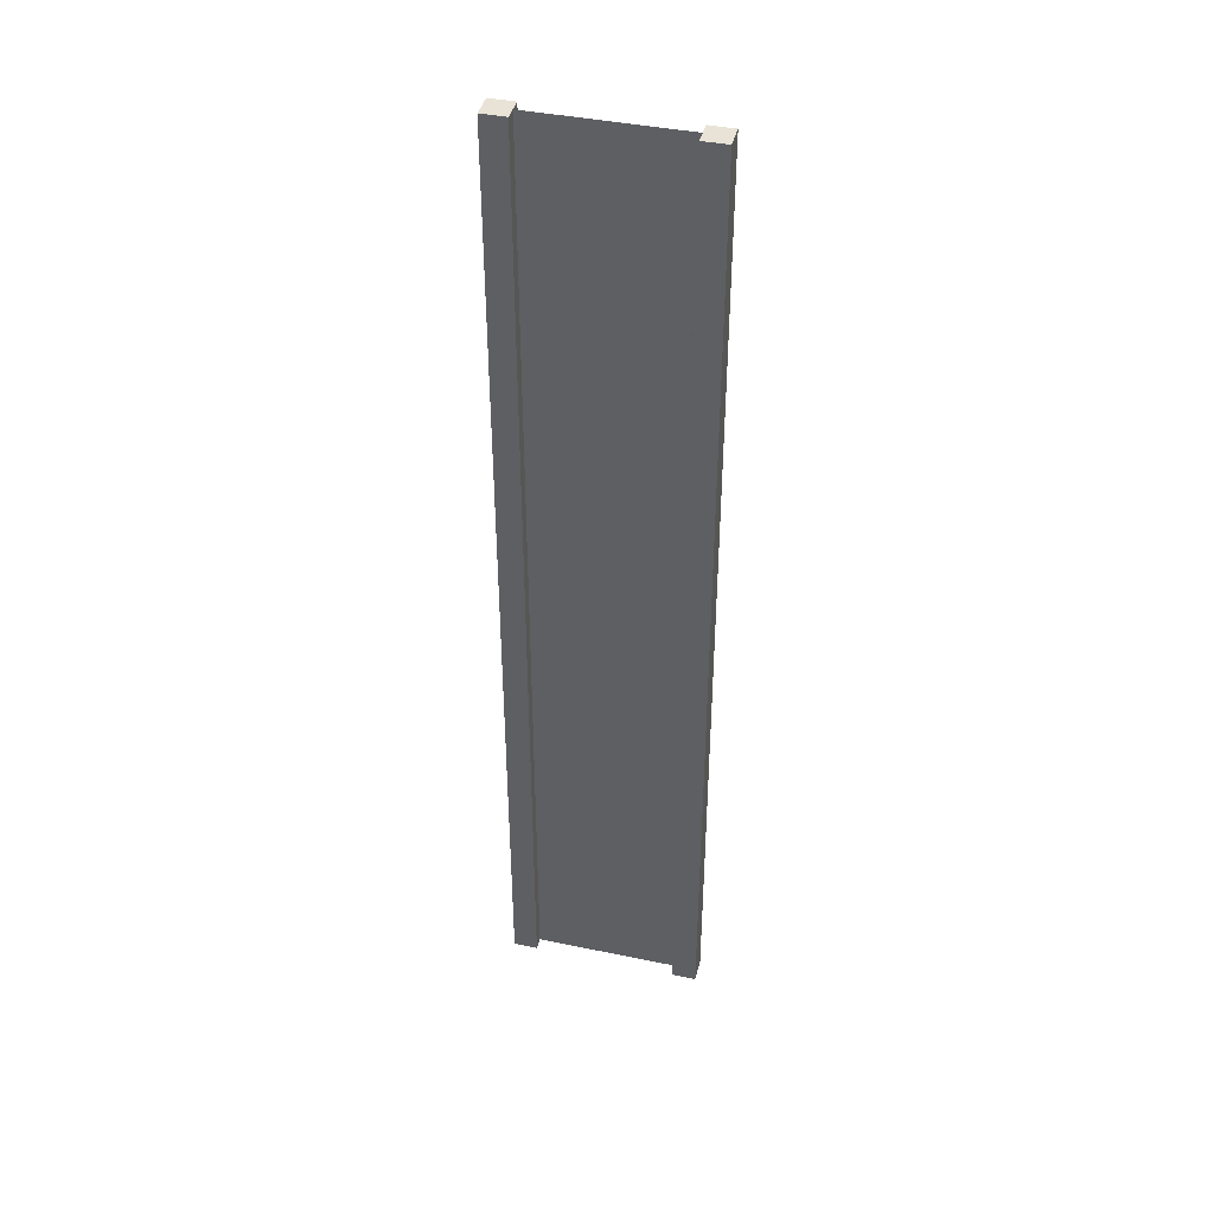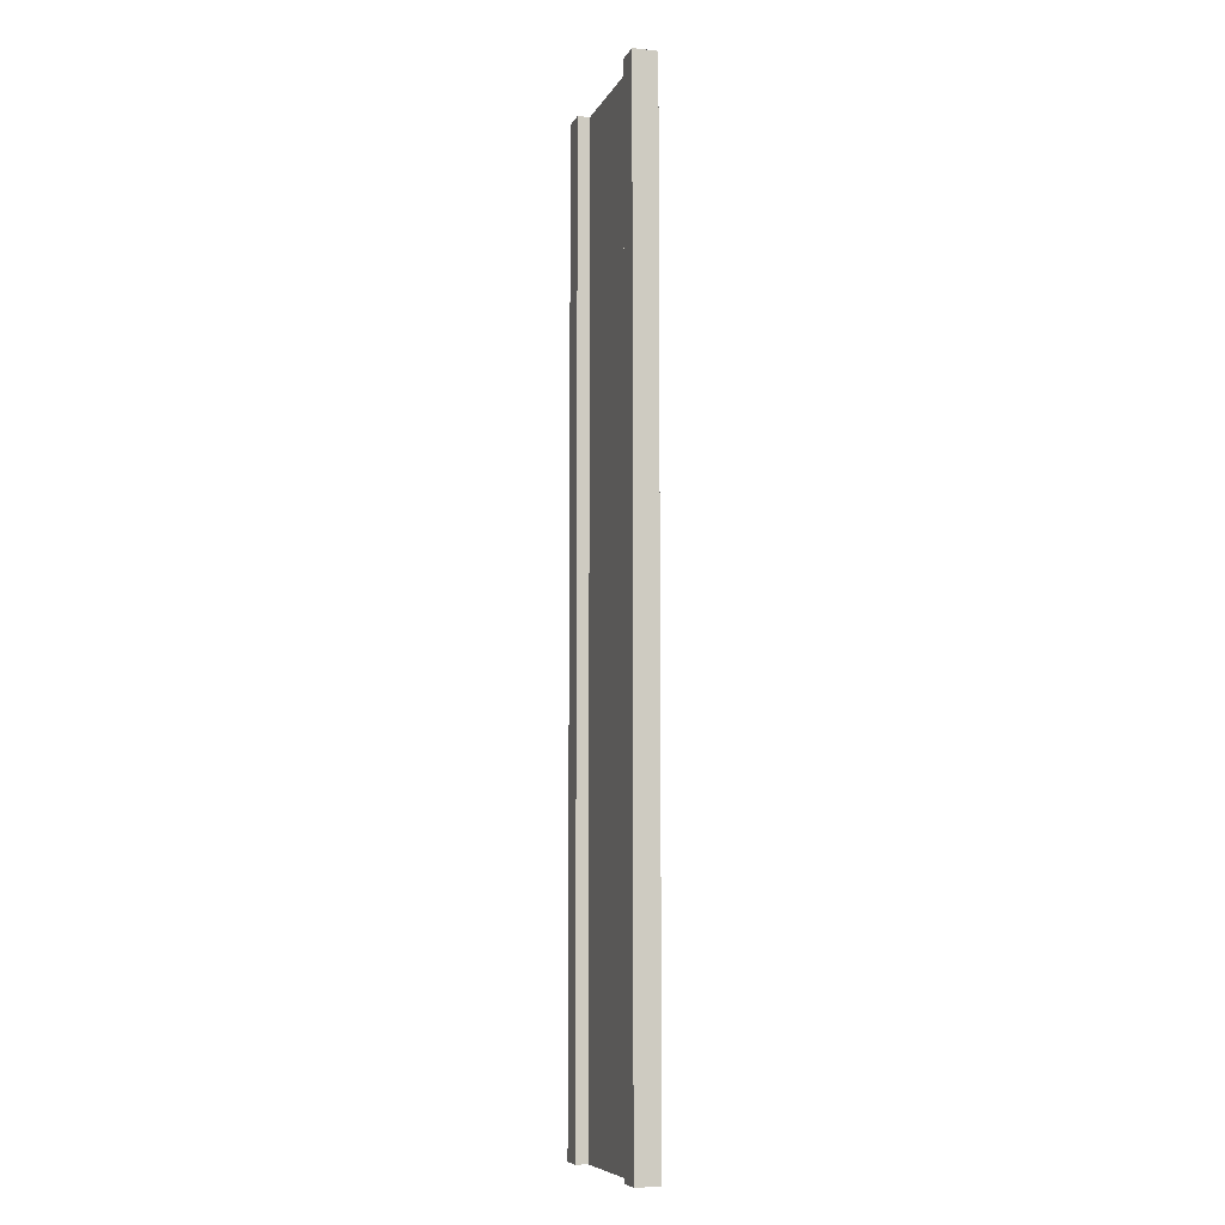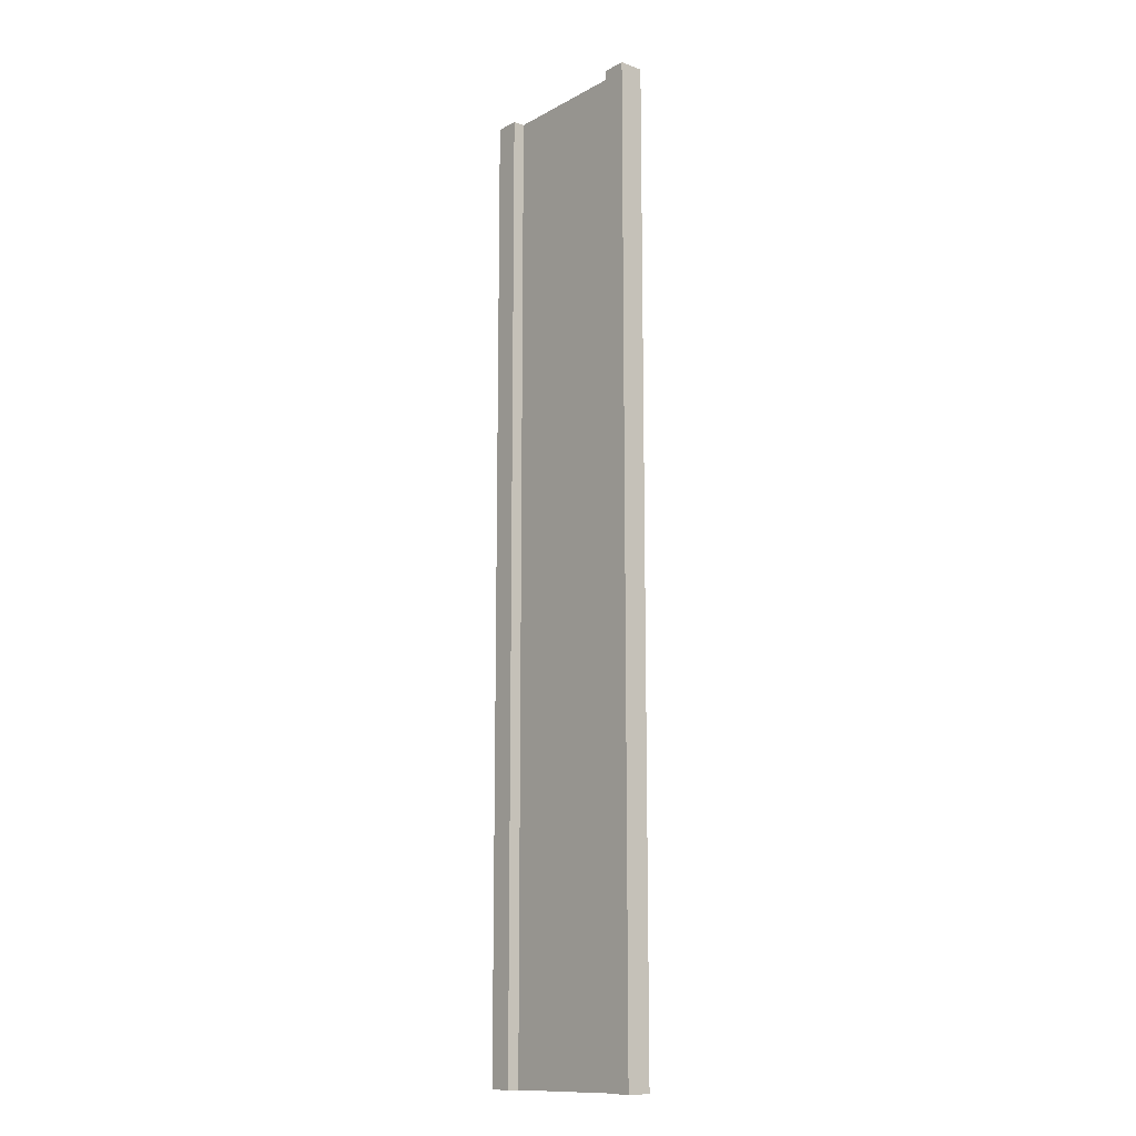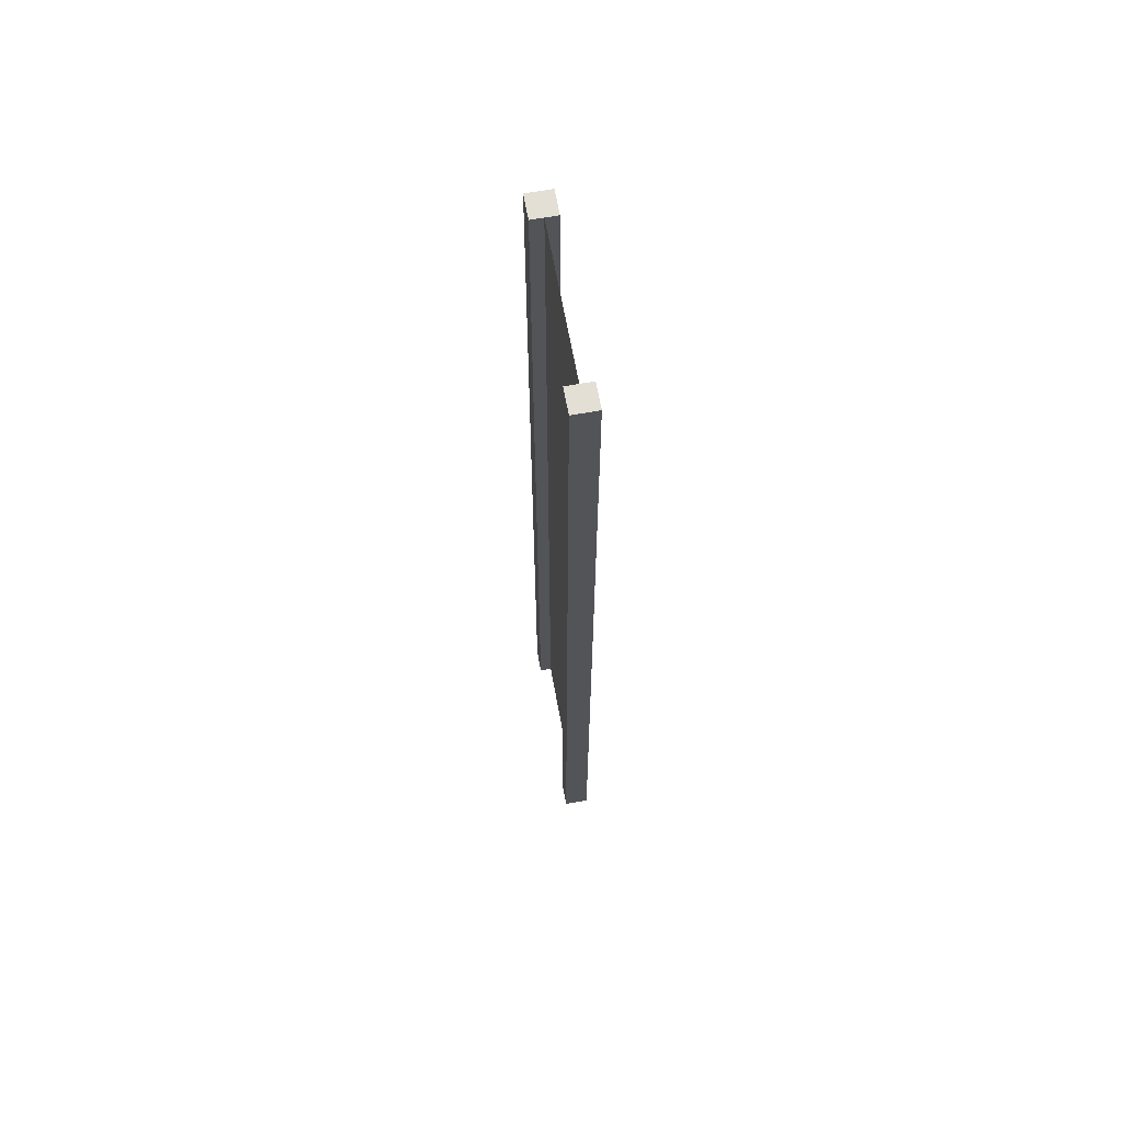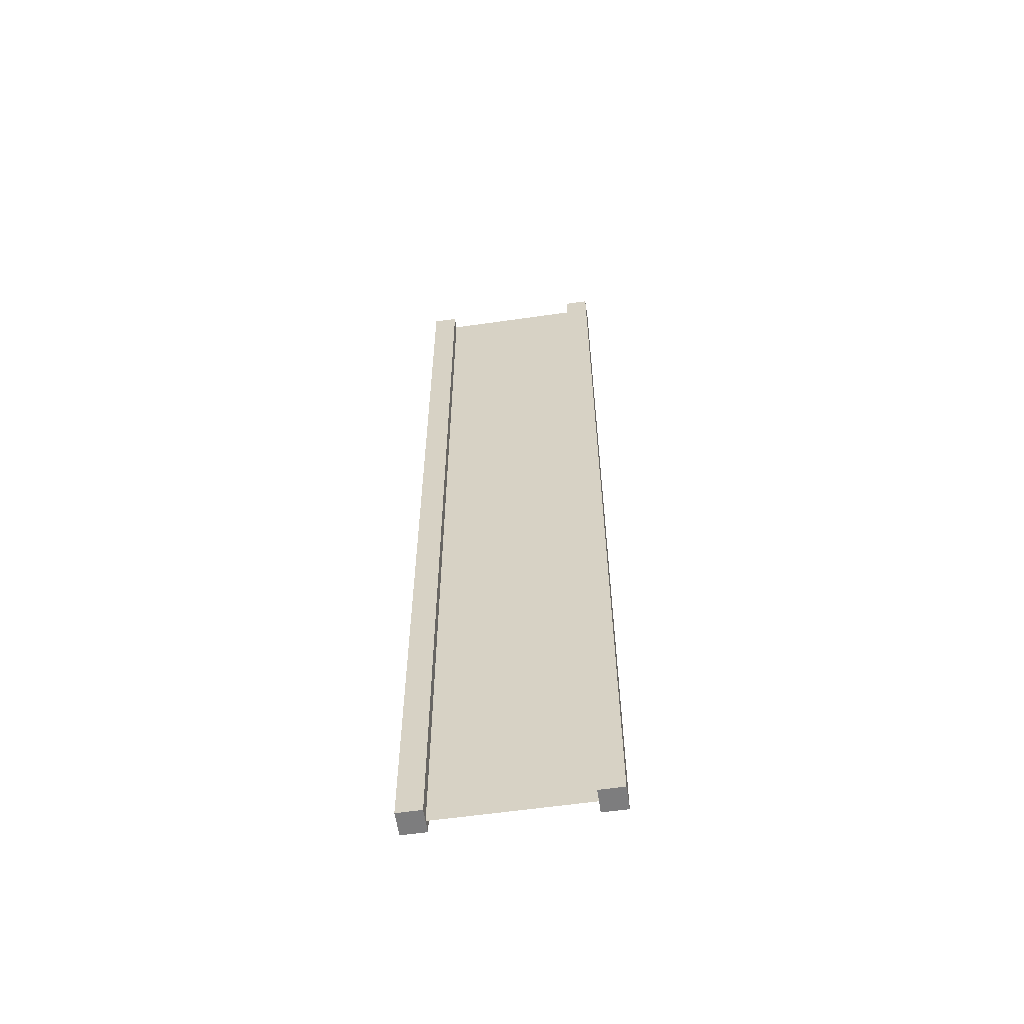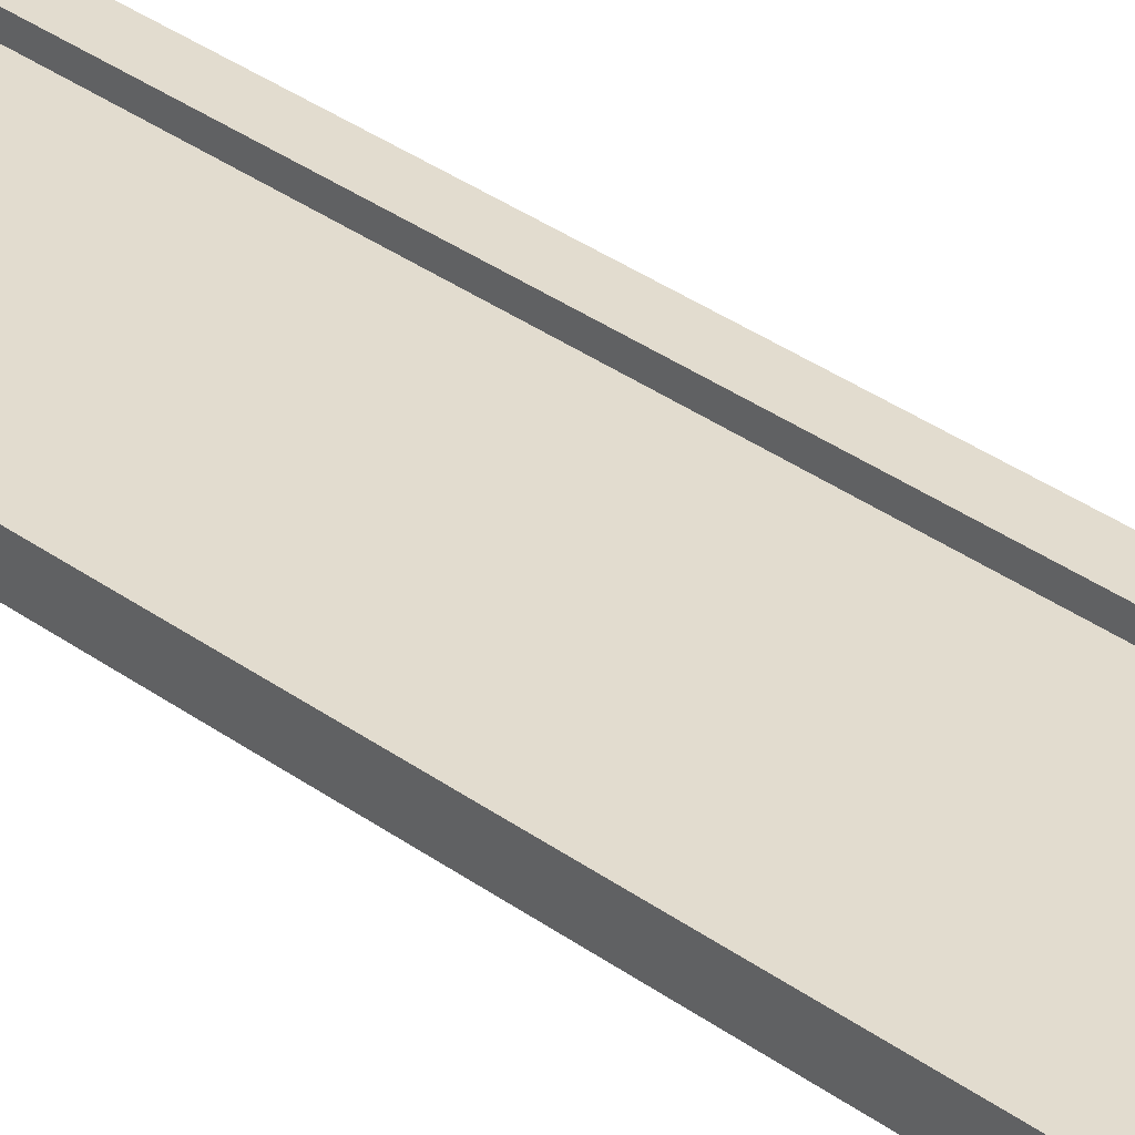
<metadata>
{"format":"obj","ext":"obj","renderer":"f3d","projection":"perspective","resolution":1024,"background":"white","views":[{"elev":41.8,"azim":-166.0,"up":"+Y"},{"elev":-8.0,"azim":-107.2,"up":"+Y"},{"elev":-13.0,"azim":50.6,"up":"+Y"},{"elev":66.3,"azim":-100.3,"up":"+Y"},{"elev":-59.2,"azim":8.4,"up":"+Y"},{"elev":34.7,"azim":-45.8,"up":"+Z"}]}
</metadata>
<code>
v 0.75 -3 0.25
v 1 -3 0.25
v 0.75 7 0.25
v 1 7 0.25
v 1 -3 0.25
v 1 -3 -2.384e-07
v 1 7 0.25
v 1 7 -1.311e-06
v 1 -3 -2.384e-07
v 0.75 -3 -1.49e-07
v 1 7 -1.311e-06
v 0.75 7 -4.47e-07
v -1 -3 4.768e-07
v -1 -3 0.25
v -1 7 -1.192e-07
v -1 7 0.25
v 0.75 7 0.25
v 1 7 0.25
v 0.75 7 -4.47e-07
v 1 7 -1.311e-06
v 0.75 -3 -1.49e-07
v 1 -3 -2.384e-07
v 0.75 -3 0.25
v 1 -3 0.25
v -0.75 -3 3.874e-07
v -0.75 -3 0.25
v -1 -3 4.768e-07
v -1 -3 0.25
v -0.75 7 -2.98e-08
v -0.75 -3 3.874e-07
v -1 7 -1.192e-07
v -1 -3 4.768e-07
v -0.75 -3 0.25
v -0.75 7 0.25
v -1 -3 0.25
v -1 7 0.25
v -0.75 7 0.25
v -0.75 7 -2.98e-08
v -1 7 0.25
v -1 7 -1.192e-07
v 0.75 -3 0.25
v 0.75 7 0.25
v 0.75 -3 -1.49e-07
v 0.75 7 -4.47e-07
v -0.75 7 0.25
v -0.75 -3 0.25
v -0.75 7 -2.98e-08
v -0.75 -3 3.874e-07
v 0.75 -3 0.125
v 0.75 7 0.125
v -0.75 -3 0.125
v -0.75 7 0.125
g submesh0
f 1 2 3
f 2 4 3
f 5 6 7
f 6 8 7
f 9 10 11
f 10 12 11
f 13 14 15
f 14 16 15
f 17 18 19
f 18 20 19
f 21 22 23
f 22 24 23
f 25 26 27
f 26 28 27
f 29 30 31
f 30 32 31
f 33 34 35
f 34 36 35
f 37 38 39
f 38 40 39
f 41 42 43
f 42 44 43
f 45 46 47
f 46 48 47
g submesh1
f 49 50 51
f 50 52 51

</code>
